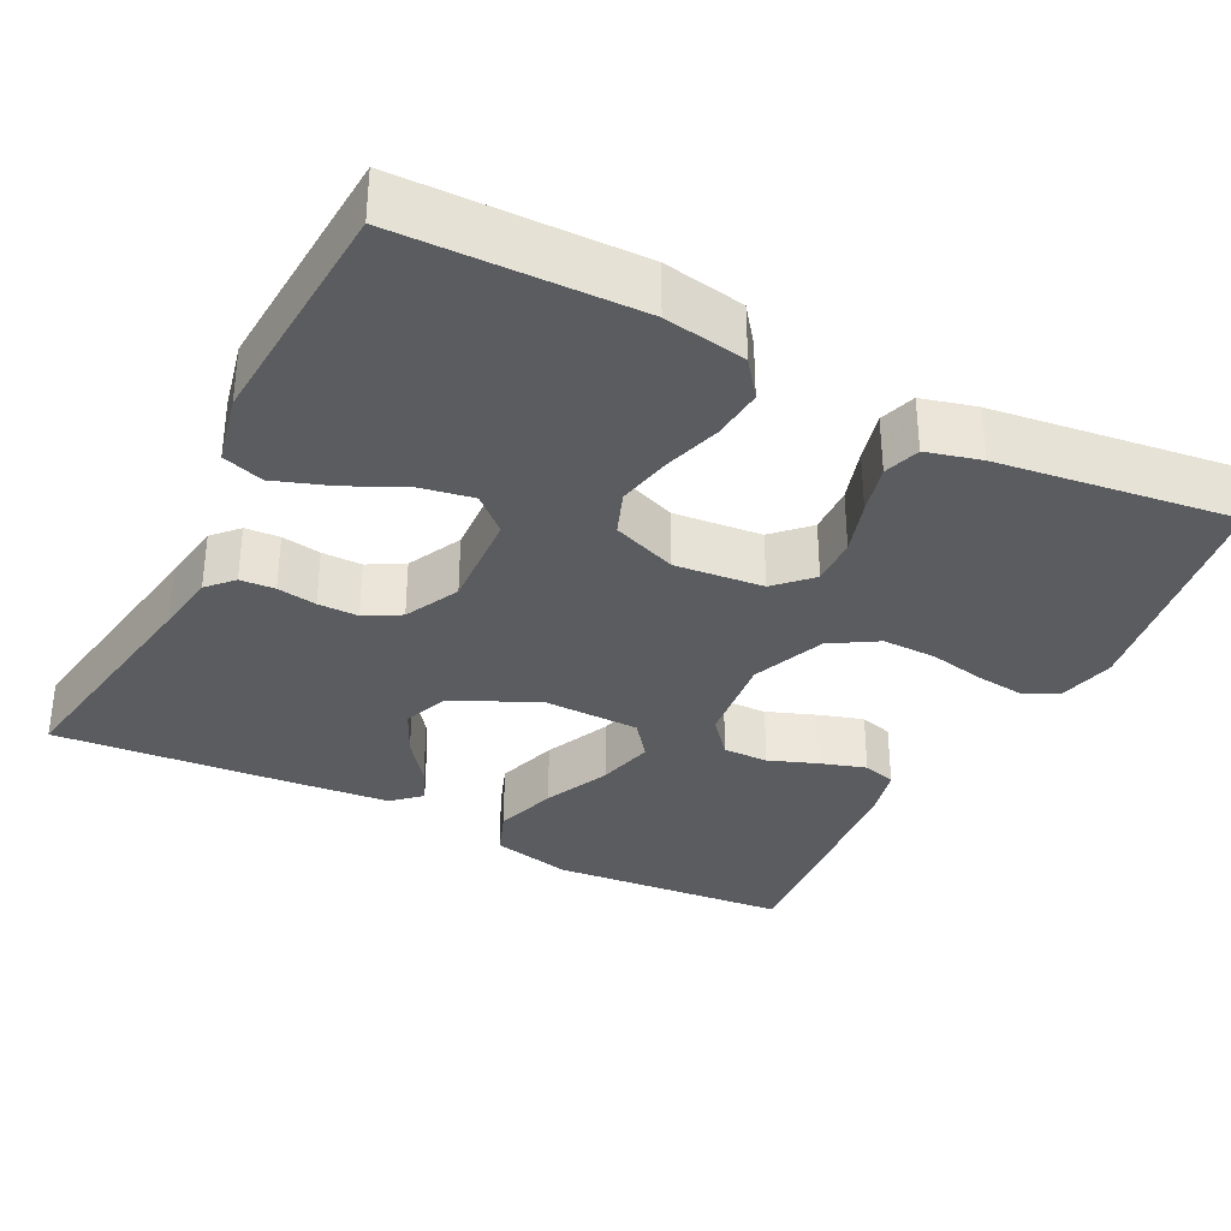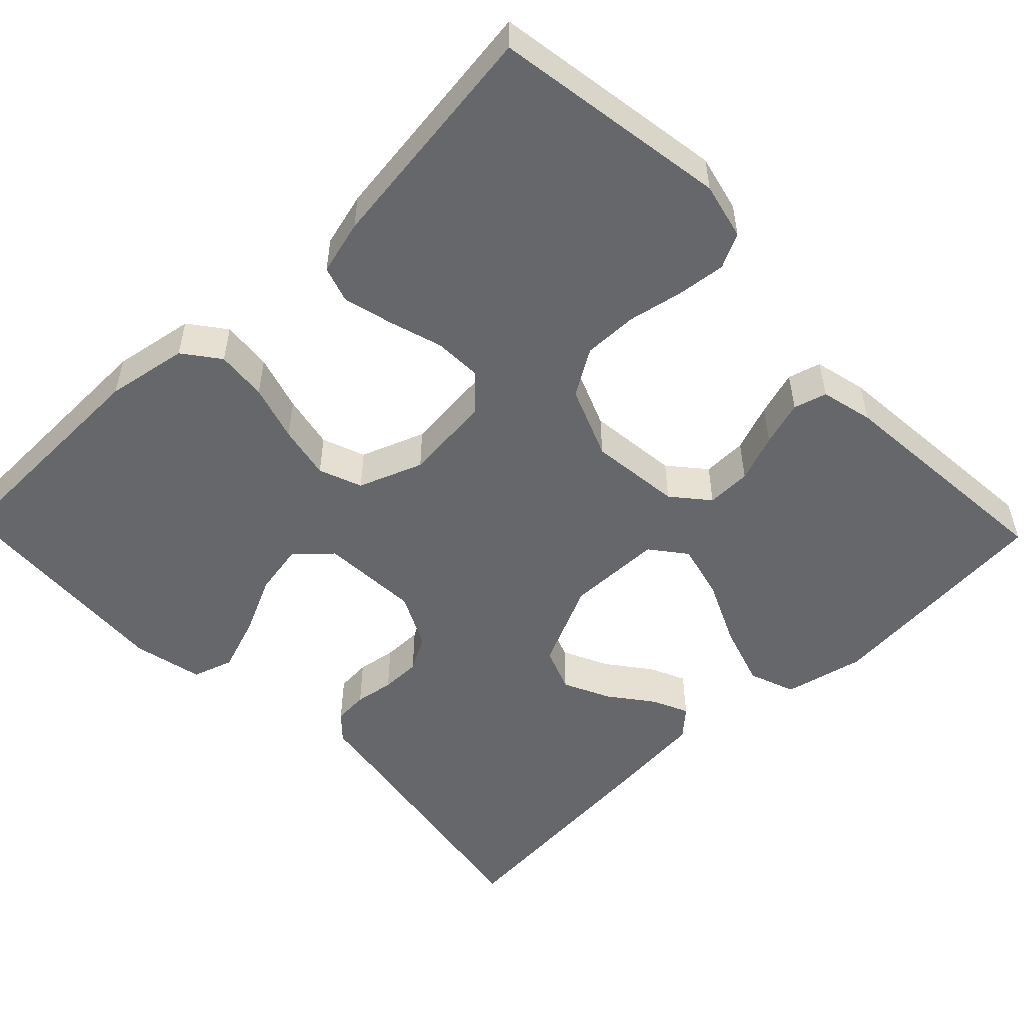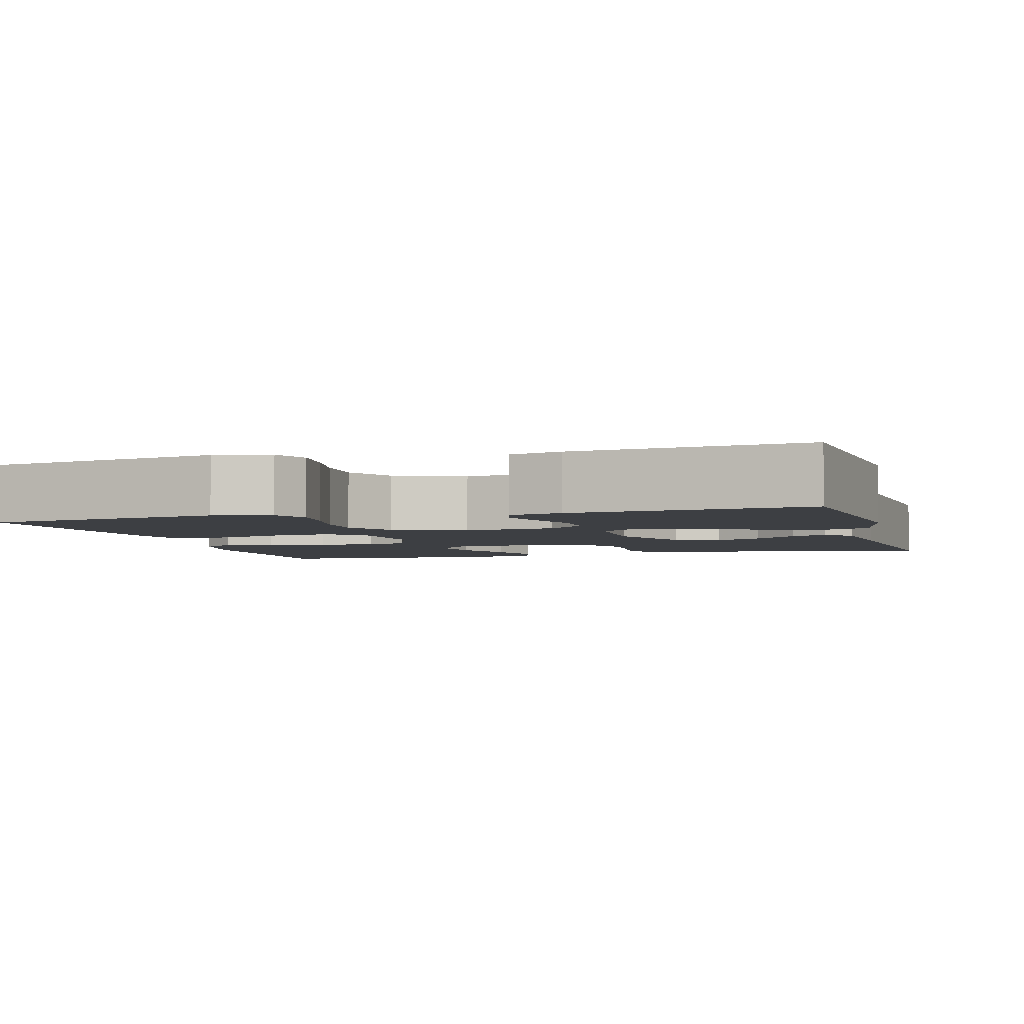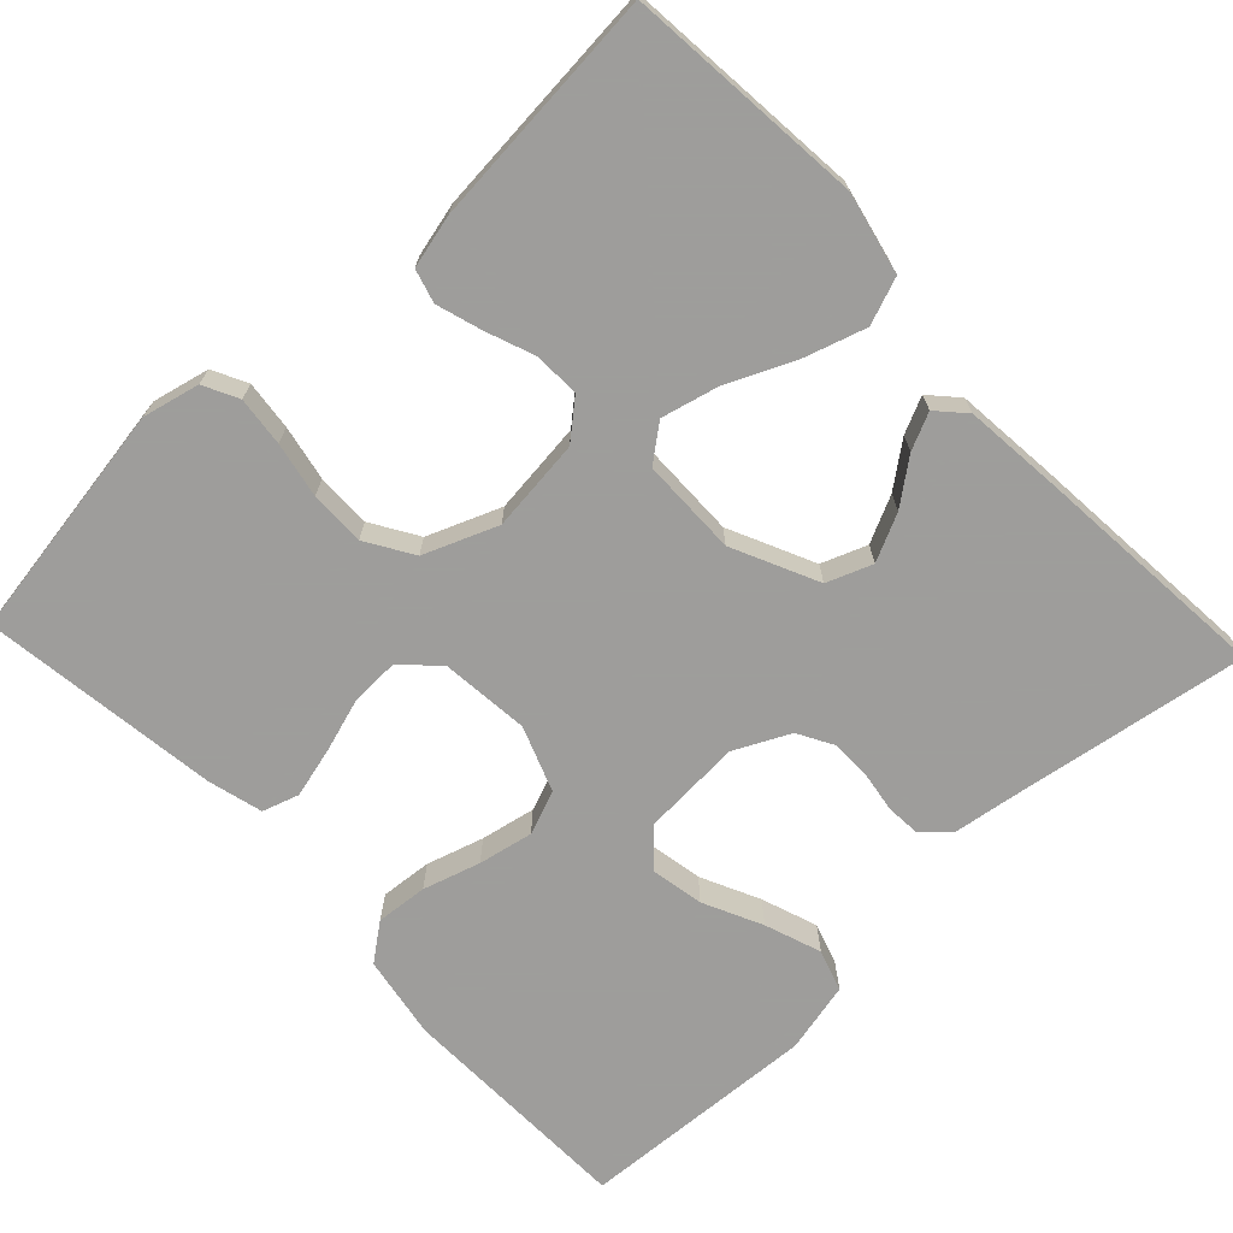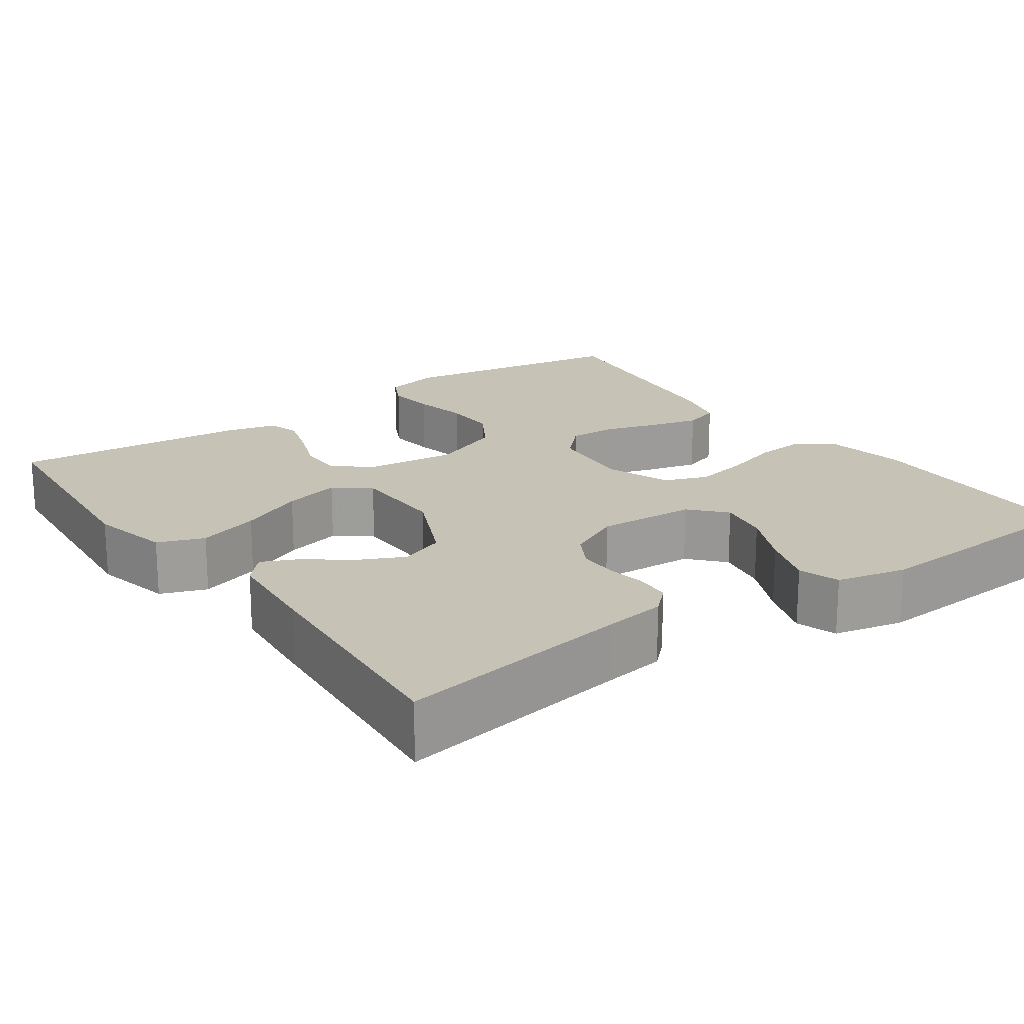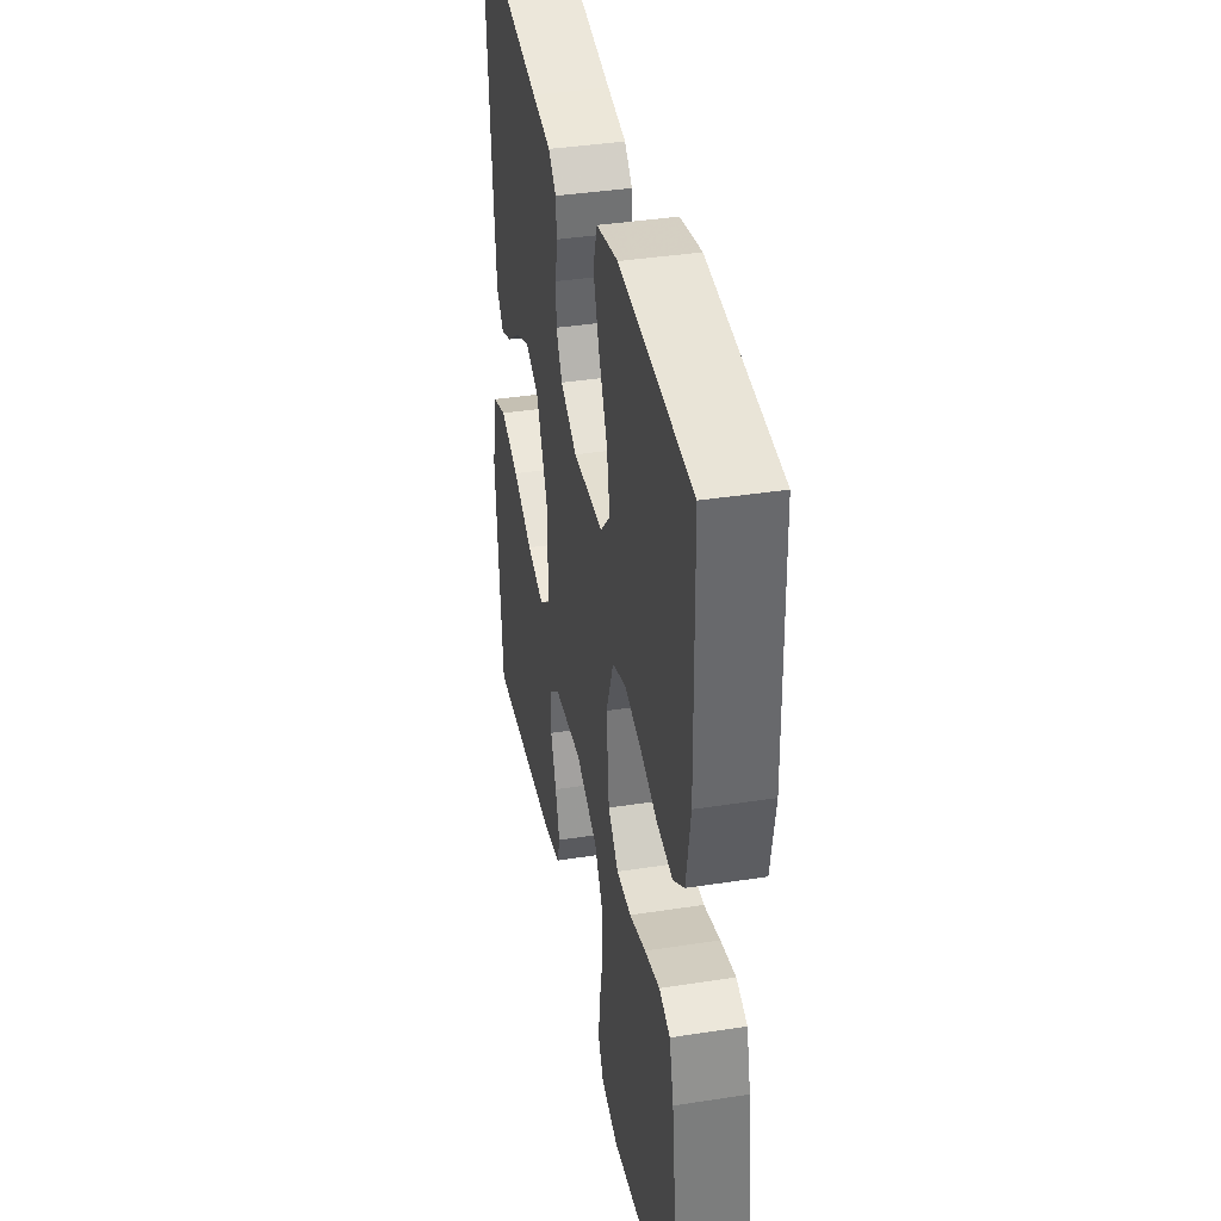
<metadata>
{"format":"obj","ext":"obj","renderer":"f3d","projection":"perspective","resolution":1024,"background":"white","views":[{"elev":-34.0,"azim":63.0,"up":"+Y"},{"elev":-52.2,"azim":133.9,"up":"+Y"},{"elev":-3.9,"azim":-164.1,"up":"+Y"},{"elev":-70.7,"azim":-136.6,"up":"+Y"},{"elev":19.3,"azim":-35.3,"up":"+Y"},{"elev":39.0,"azim":79.0,"up":"+Z"}]}
</metadata>
<code>
v 0.5 0.07 0.5
v 0.507 0.07 0.2
v 0.489 0.07 0.096
v 0.443 0.07 0.061
v 0.378 0.07 0.067
v 0.306 0.07 0.089
v 0.237 0.07 0.103
v 0.182 0.07 0.082
v 0.151 0.07 0
v 0.162 0.07 -0.112
v 0.205 0.07 -0.155
v 0.266 0.07 -0.153
v 0.334 0.07 -0.132
v 0.397 0.07 -0.116
v 0.443 0.07 -0.131
v 0.461 0.07 -0.2
v 0.5 0.07 -0.5
v 0.2 0.07 -0.547
v 0.128 0.07 -0.53
v 0.106 0.07 -0.486
v 0.113 0.07 -0.424
v 0.127 0.07 -0.354
v 0.128 0.07 -0.285
v 0.092 0.07 -0.226
v 0 0.07 -0.189
v -0.117 0.07 -0.202
v -0.163 0.07 -0.241
v -0.162 0.07 -0.298
v -0.139 0.07 -0.359
v -0.121 0.07 -0.417
v -0.133 0.07 -0.459
v -0.2 0.07 -0.475
v -0.5 0.07 -0.5
v -0.527 0.07 -0.2
v -0.504 0.07 -0.098
v -0.445 0.07 -0.076
v -0.366 0.07 -0.101
v -0.283 0.07 -0.139
v -0.211 0.07 -0.157
v -0.166 0.07 -0.122
v -0.164 0.07 0
v -0.214 0.07 0.108
v -0.271 0.07 0.13
v -0.33 0.07 0.102
v -0.385 0.07 0.06
v -0.431 0.07 0.039
v -0.463 0.07 0.074
v -0.475 0.07 0.2
v -0.5 0.07 0.5
v -0.2 0.07 0.451
v -0.121 0.07 0.439
v -0.089 0.07 0.409
v -0.086 0.07 0.365
v -0.094 0.07 0.315
v -0.094 0.07 0.264
v -0.069 0.07 0.219
v 0 0.07 0.185
v 0.126 0.07 0.192
v 0.166 0.07 0.236
v 0.154 0.07 0.302
v 0.119 0.07 0.376
v 0.094 0.07 0.447
v 0.111 0.07 0.499
v 0.2 0.07 0.519
v 0.5 0 0.5
v 0.507 0 0.2
v 0.489 0 0.096
v 0.443 0 0.061
v 0.378 0 0.067
v 0.306 0 0.089
v 0.237 0 0.103
v 0.182 0 0.082
v 0.151 0 0
v 0.162 0 -0.112
v 0.205 0 -0.155
v 0.266 0 -0.153
v 0.334 0 -0.132
v 0.397 0 -0.116
v 0.443 0 -0.131
v 0.461 0 -0.2
v 0.5 0 -0.5
v 0.2 0 -0.547
v 0.128 0 -0.53
v 0.106 0 -0.486
v 0.113 0 -0.424
v 0.127 0 -0.354
v 0.128 0 -0.285
v 0.092 0 -0.226
v 0 0 -0.189
v -0.117 0 -0.202
v -0.163 0 -0.241
v -0.162 0 -0.298
v -0.139 0 -0.359
v -0.121 0 -0.417
v -0.133 0 -0.459
v -0.2 0 -0.475
v -0.5 0 -0.5
v -0.527 0 -0.2
v -0.504 0 -0.098
v -0.445 0 -0.076
v -0.366 0 -0.101
v -0.283 0 -0.139
v -0.211 0 -0.157
v -0.166 0 -0.122
v -0.164 0 0
v -0.214 0 0.108
v -0.271 0 0.13
v -0.33 0 0.102
v -0.385 0 0.06
v -0.431 0 0.039
v -0.463 0 0.074
v -0.475 0 0.2
v -0.5 0 0.5
v -0.2 0 0.451
v -0.121 0 0.439
v -0.089 0 0.409
v -0.086 0 0.365
v -0.094 0 0.315
v -0.094 0 0.264
v -0.069 0 0.219
v 0 0 0.185
v 0.126 0 0.192
v 0.166 0 0.236
v 0.154 0 0.302
v 0.119 0 0.376
v 0.094 0 0.447
v 0.111 0 0.499
v 0.2 0 0.519
f 60 61 62 63
f 60 63 64 1
f 51 52 53 54
f 50 51 54 55
f 49 50 55 56
f 47 48 49 56
f 44 45 46 47
f 43 44 47
f 35 36 37 38
f 35 38 39
f 34 35 39
f 33 34 39
f 32 33 39 40
f 28 29 30 31
f 28 31 32
f 27 28 32 40
f 19 20 21 22
f 19 22 23
f 18 19 23
f 17 18 23
f 16 17 23 24
f 12 13 14 15
f 12 15 16 24
f 3 4 5 6
f 3 6 7
f 2 3 7
f 59 60 1 2
f 58 59 2 7
f 57 58 7 8
f 56 57 8 9
f 43 47 56
f 42 43 56 9
f 41 42 9 10
f 26 27 40 41
f 25 26 41 10
f 11 12 24 25
f 10 11 25
f 127 126 125 124
f 65 128 127 124
f 118 117 116 115
f 119 118 115 114
f 120 119 114 113
f 120 113 112 111
f 111 110 109 108
f 111 108 107
f 102 101 100 99
f 103 102 99
f 103 99 98
f 103 98 97
f 104 103 97 96
f 95 94 93 92
f 96 95 92
f 104 96 92 91
f 86 85 84 83
f 87 86 83
f 87 83 82
f 87 82 81
f 88 87 81 80
f 79 78 77 76
f 88 80 79 76
f 70 69 68 67
f 71 70 67
f 71 67 66
f 66 65 124 123
f 71 66 123 122
f 72 71 122 121
f 73 72 121 120
f 120 111 107
f 73 120 107 106
f 74 73 106 105
f 105 104 91 90
f 74 105 90 89
f 89 88 76 75
f 89 75 74
f 1 65 66 2
f 2 66 67 3
f 3 67 68 4
f 4 68 69 5
f 5 69 70 6
f 6 70 71 7
f 7 71 72 8
f 8 72 73 9
f 9 73 74 10
f 10 74 75 11
f 11 75 76 12
f 12 76 77 13
f 13 77 78 14
f 14 78 79 15
f 15 79 80 16
f 16 80 81 17
f 17 81 82 18
f 18 82 83 19
f 19 83 84 20
f 20 84 85 21
f 21 85 86 22
f 22 86 87 23
f 23 87 88 24
f 24 88 89 25
f 25 89 90 26
f 26 90 91 27
f 27 91 92 28
f 28 92 93 29
f 29 93 94 30
f 30 94 95 31
f 31 95 96 32
f 32 96 97 33
f 33 97 98 34
f 34 98 99 35
f 35 99 100 36
f 36 100 101 37
f 37 101 102 38
f 38 102 103 39
f 39 103 104 40
f 40 104 105 41
f 41 105 106 42
f 42 106 107 43
f 43 107 108 44
f 44 108 109 45
f 45 109 110 46
f 46 110 111 47
f 47 111 112 48
f 48 112 113 49
f 49 113 114 50
f 50 114 115 51
f 51 115 116 52
f 52 116 117 53
f 53 117 118 54
f 54 118 119 55
f 55 119 120 56
f 56 120 121 57
f 57 121 122 58
f 58 122 123 59
f 59 123 124 60
f 60 124 125 61
f 61 125 126 62
f 62 126 127 63
f 63 127 128 64
f 64 128 65 1

</code>
